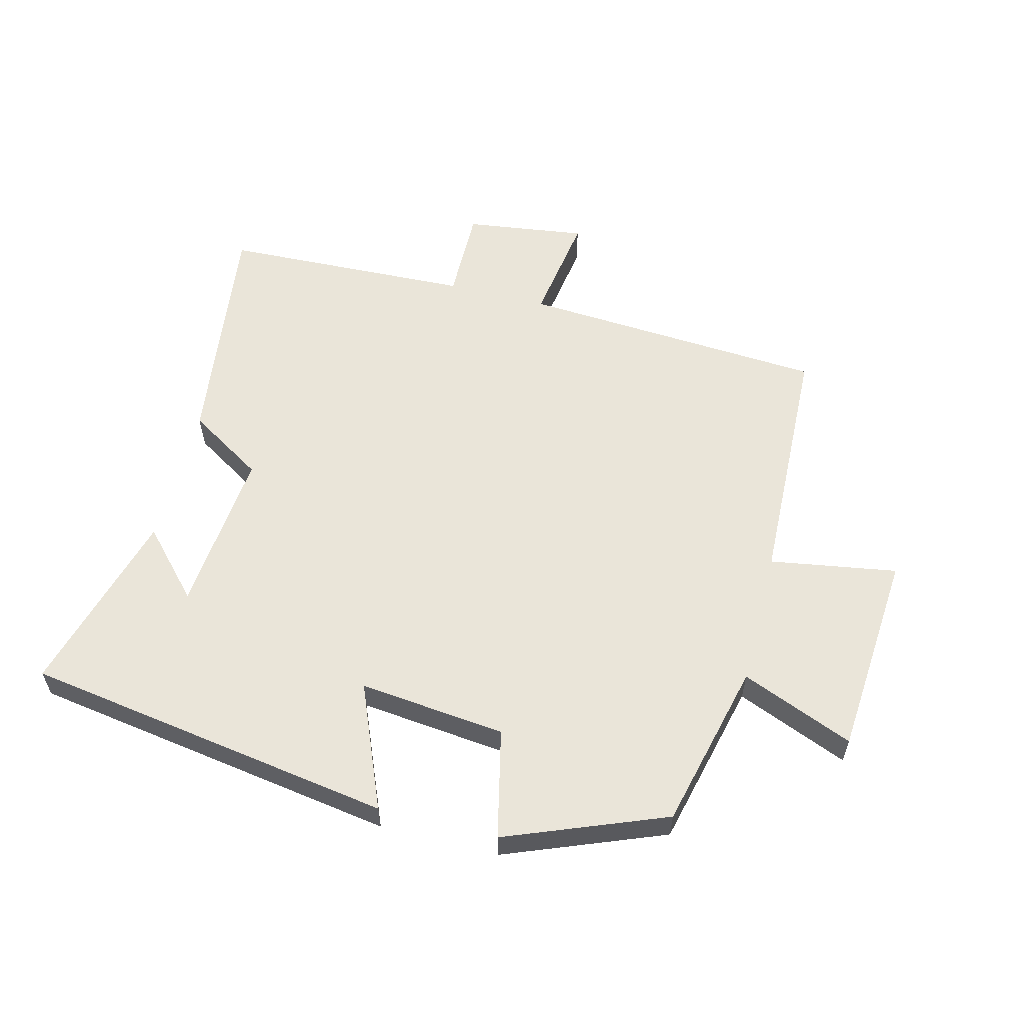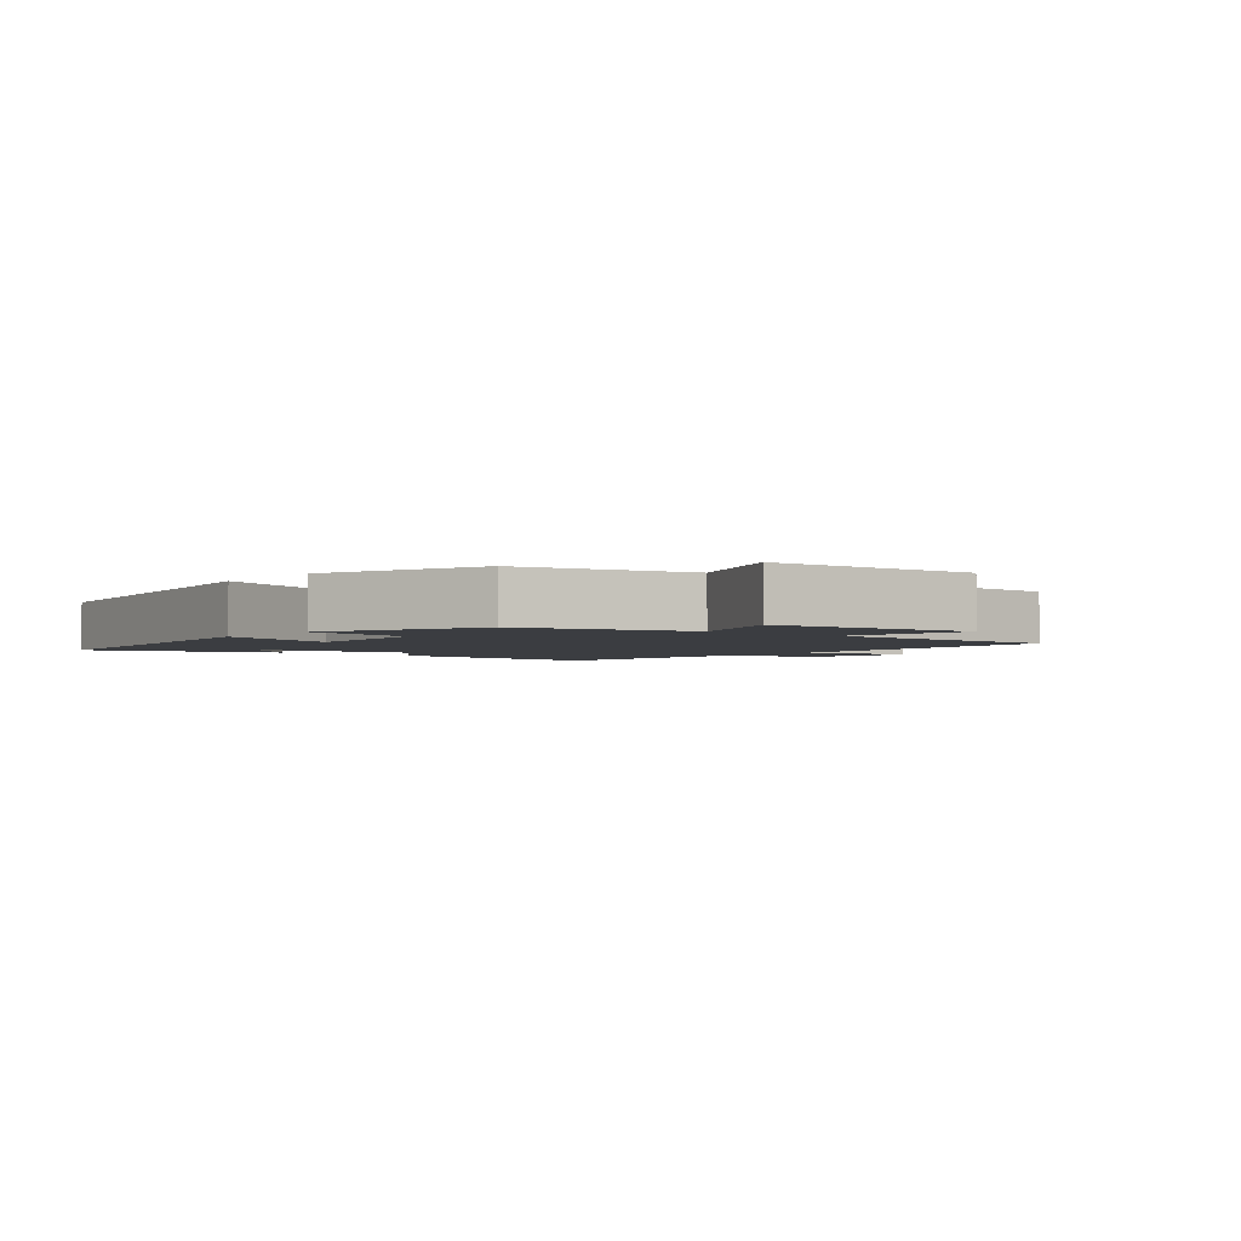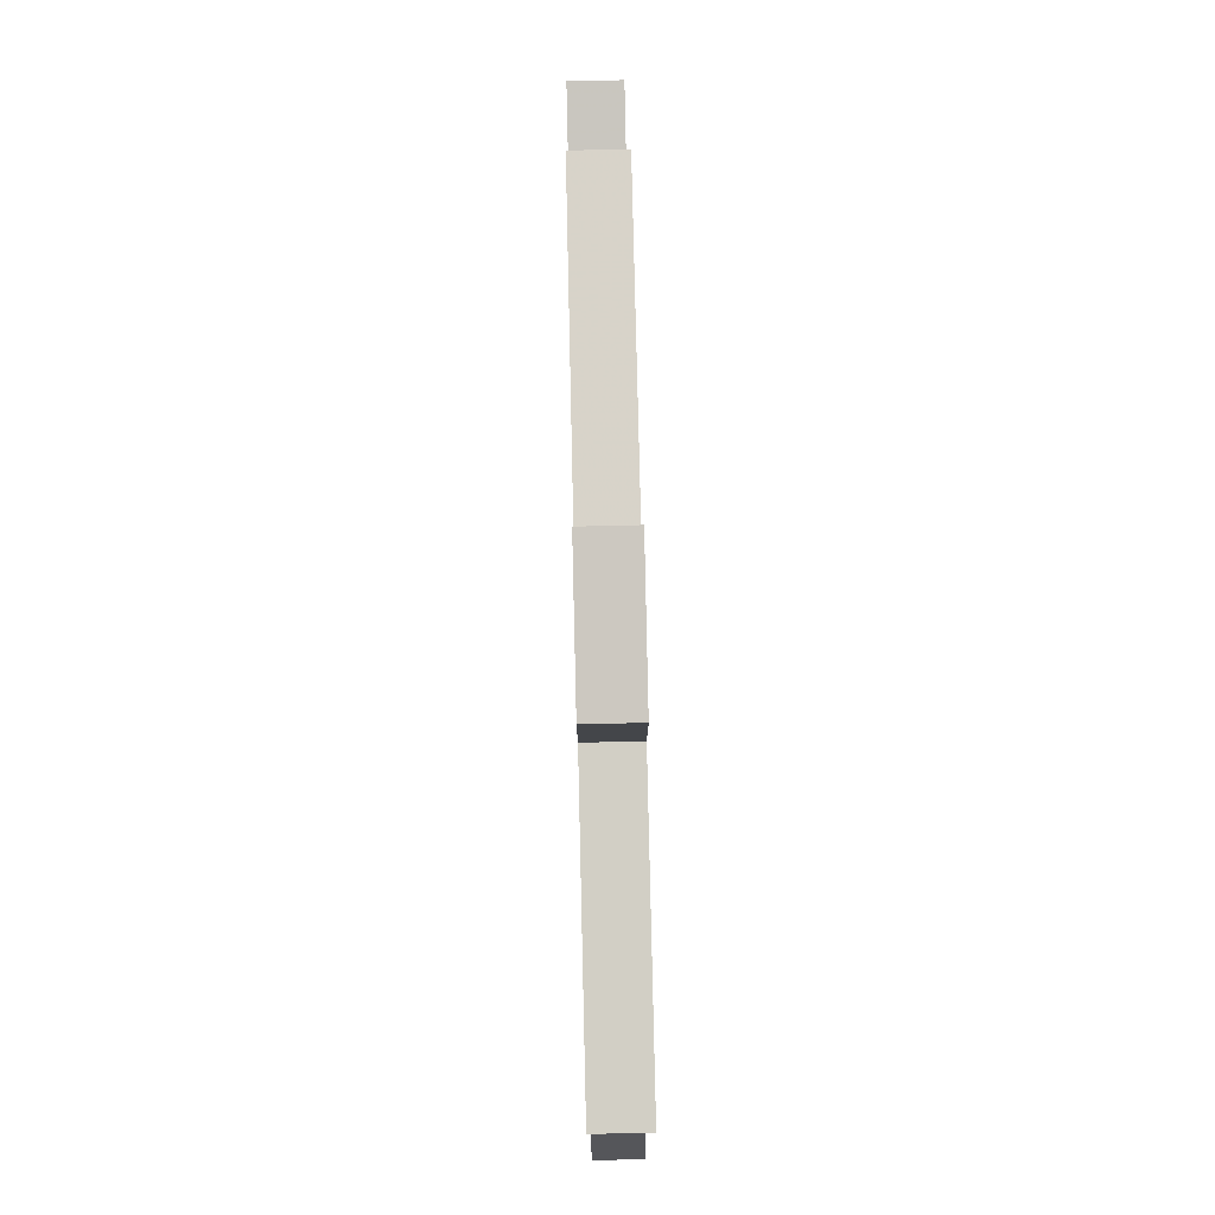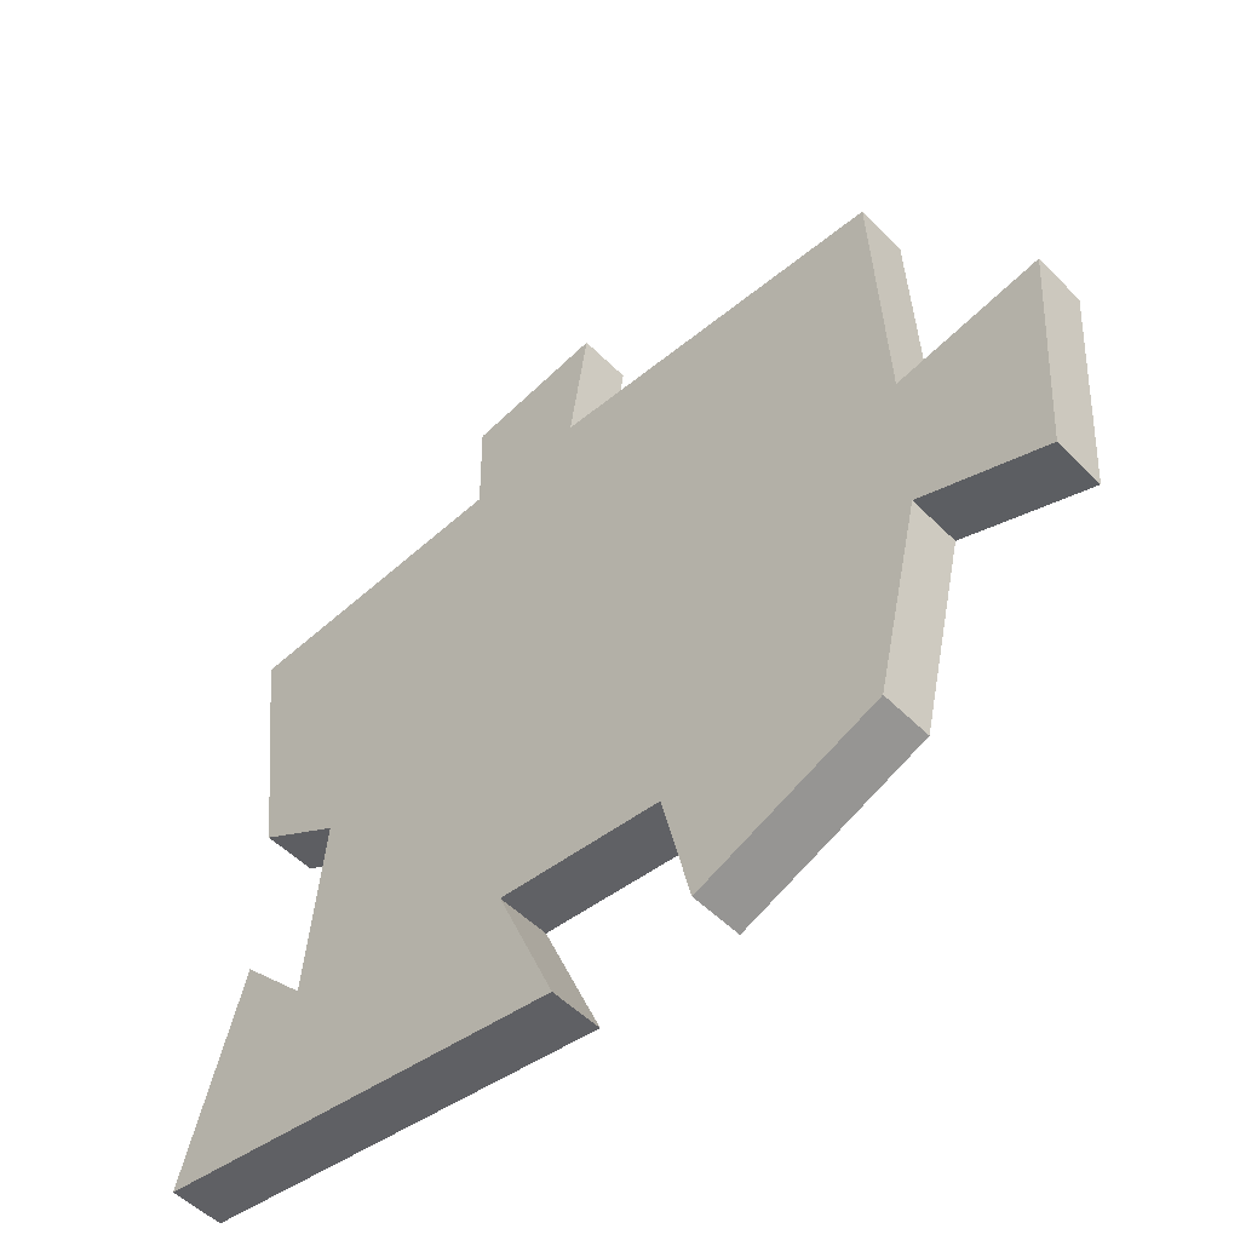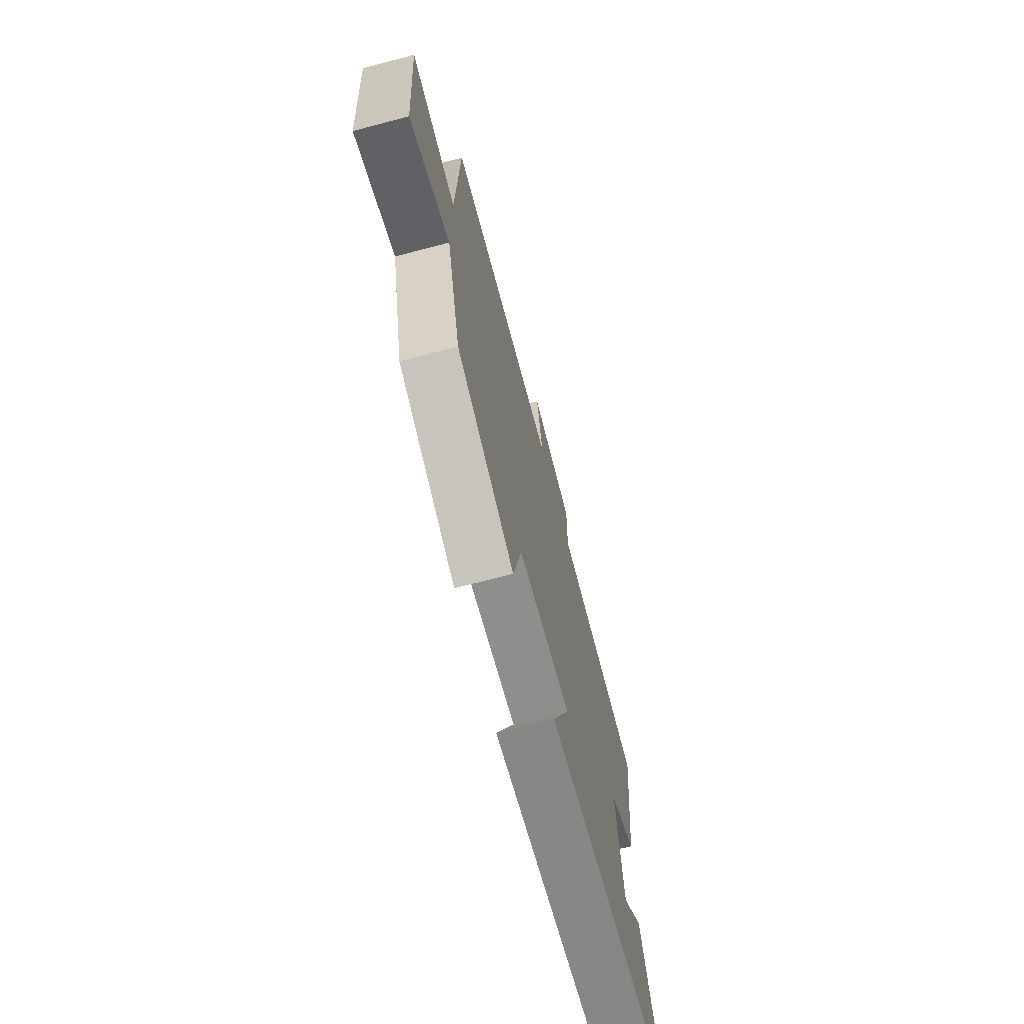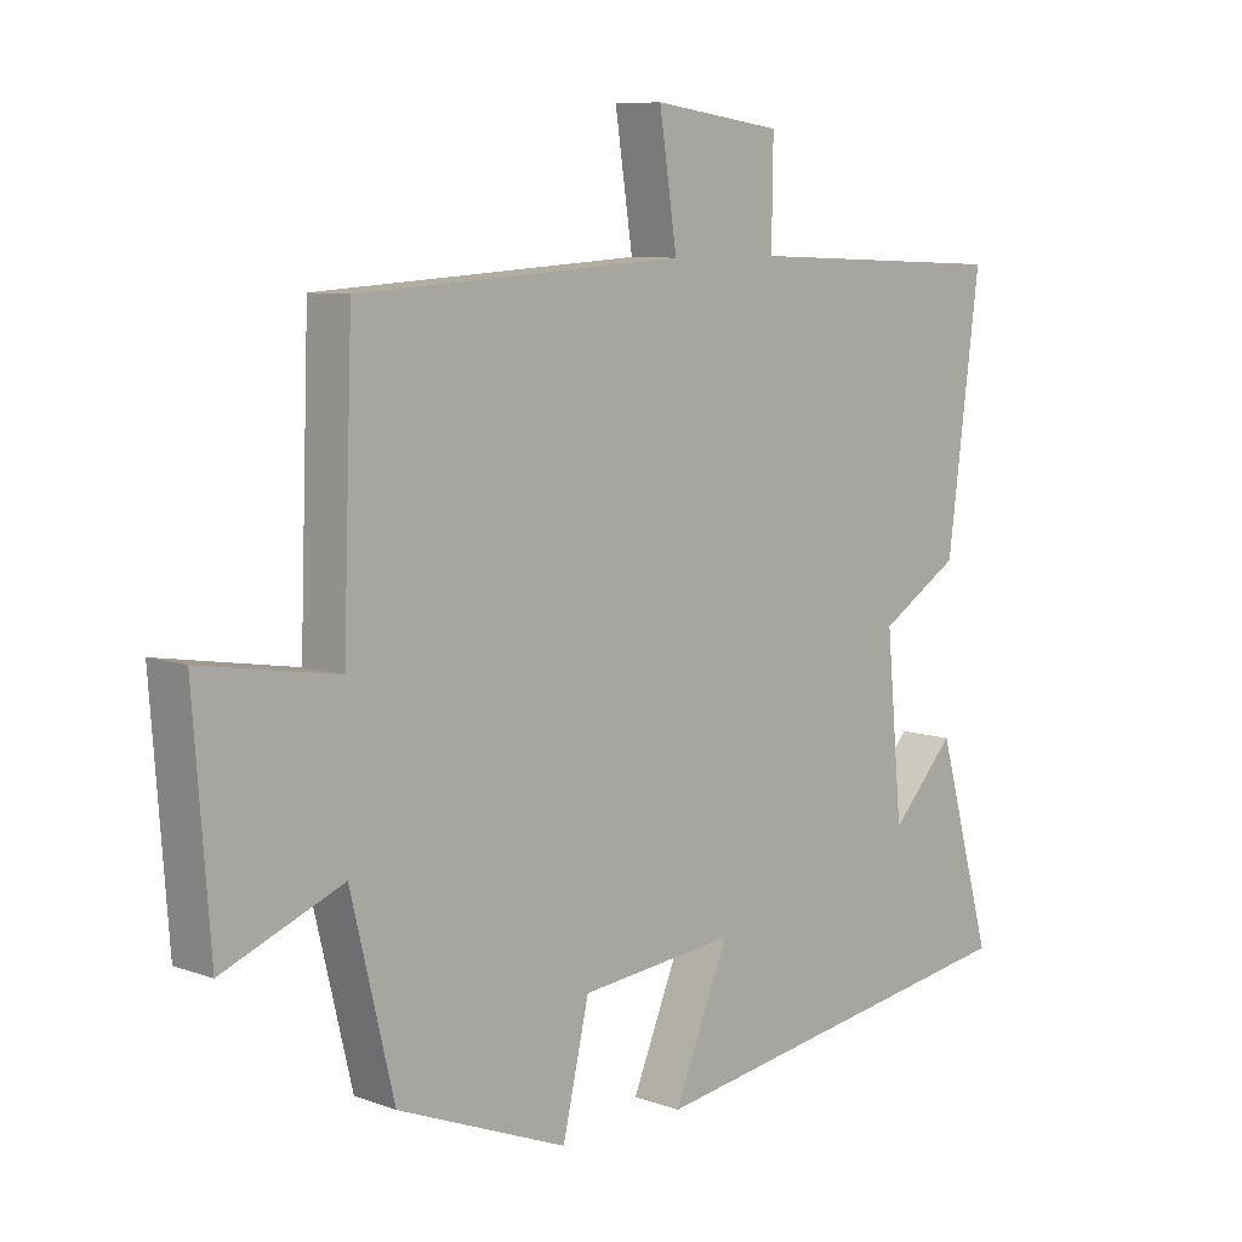
<metadata>
{"format":"obj","ext":"obj","renderer":"f3d","projection":"perspective","resolution":1024,"background":"white","views":[{"elev":58.3,"azim":-165.6,"up":"+Y"},{"elev":-2.6,"azim":-129.1,"up":"+Y"},{"elev":79.6,"azim":88.7,"up":"+Z"},{"elev":-52.5,"azim":-136.9,"up":"+Z"},{"elev":-70.5,"azim":-75.3,"up":"+Z"},{"elev":8.2,"azim":-45.3,"up":"+Z"}]}
</metadata>
<code>
v 0.582 0.07 -0.411
v 0.001 0.07 -0.5
v 0.082 0.07 -0.305
v -0.148 0.07 -0.329
v -0.187 0.07 -0.5
v -0.437 0.07 -0.401
v -0.5 0.07 -0.139
v -0.676 0.07 -0.21
v -0.7 0.07 0.112
v -0.5 0.07 0.079
v -0.486 0.07 0.47
v -0.006 0.07 0.5
v -0.032 0.07 0.673
v 0.158 0.07 0.647
v 0.156 0.07 0.5
v 0.548 0.07 0.484
v 0.5 0.07 0.111
v 0.382 0.07 0.038
v 0.406 0.07 -0.22
v 0.5 0.07 -0.119
v 0.582 0 -0.411
v 0.001 0 -0.5
v 0.082 0 -0.305
v -0.148 0 -0.329
v -0.187 0 -0.5
v -0.437 0 -0.401
v -0.5 0 -0.139
v -0.676 0 -0.21
v -0.7 0 0.112
v -0.5 0 0.079
v -0.486 0 0.47
v -0.006 0 0.5
v -0.032 0 0.673
v 0.158 0 0.647
v 0.156 0 0.5
v 0.548 0 0.484
v 0.5 0 0.111
v 0.382 0 0.038
v 0.406 0 -0.22
v 0.5 0 -0.119
f 19 20 1
f 15 16 17 18
f 15 18 19
f 12 13 14 15
f 12 15 19
f 11 12 19
f 10 11 19
f 7 8 9 10
f 6 7 10
f 5 6 10
f 4 5 10
f 3 4 10 19
f 1 2 3 19
f 21 40 39
f 38 37 36 35
f 39 38 35
f 35 34 33 32
f 39 35 32
f 39 32 31
f 39 31 30
f 30 29 28 27
f 30 27 26
f 30 26 25
f 30 25 24
f 39 30 24 23
f 39 23 22 21
f 1 21 22 2
f 2 22 23 3
f 3 23 24 4
f 4 24 25 5
f 5 25 26 6
f 6 26 27 7
f 7 27 28 8
f 8 28 29 9
f 9 29 30 10
f 10 30 31 11
f 11 31 32 12
f 12 32 33 13
f 13 33 34 14
f 14 34 35 15
f 15 35 36 16
f 16 36 37 17
f 17 37 38 18
f 18 38 39 19
f 19 39 40 20
f 20 40 21 1

</code>
